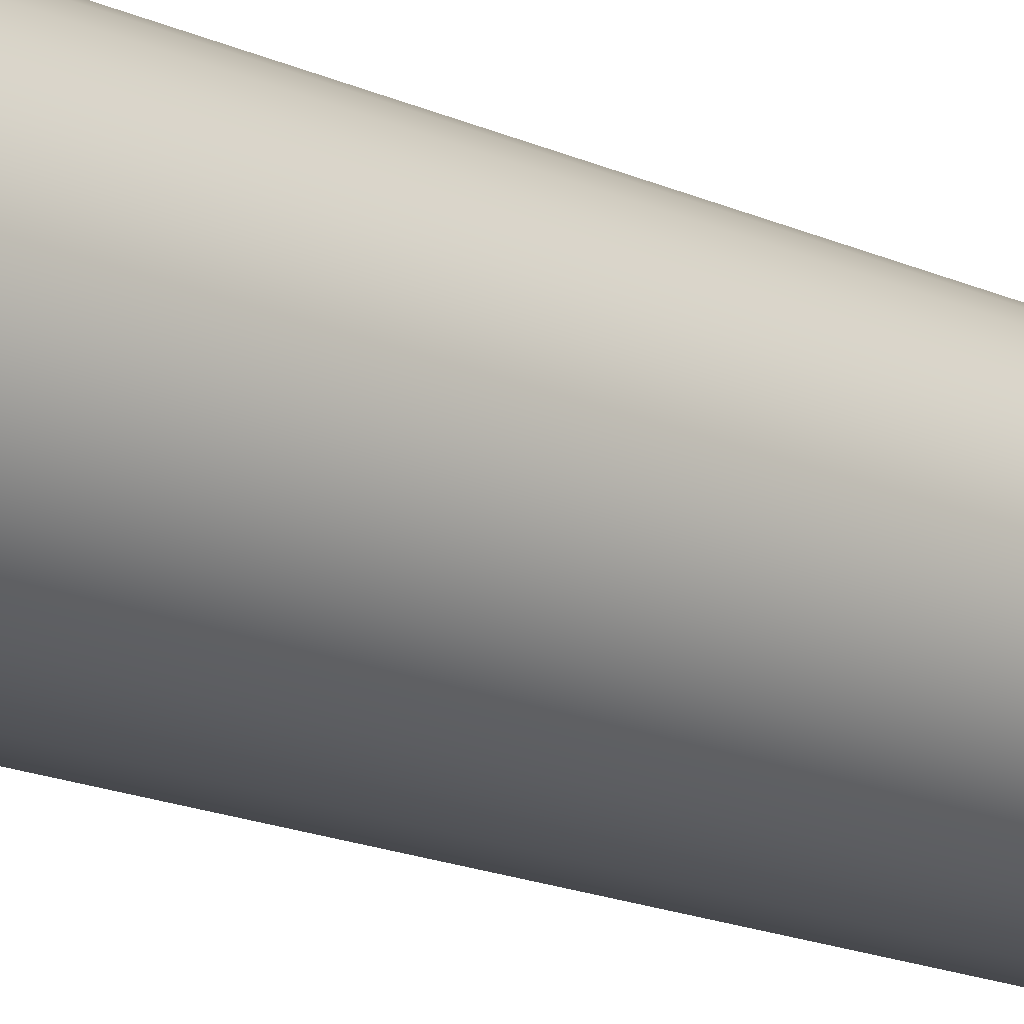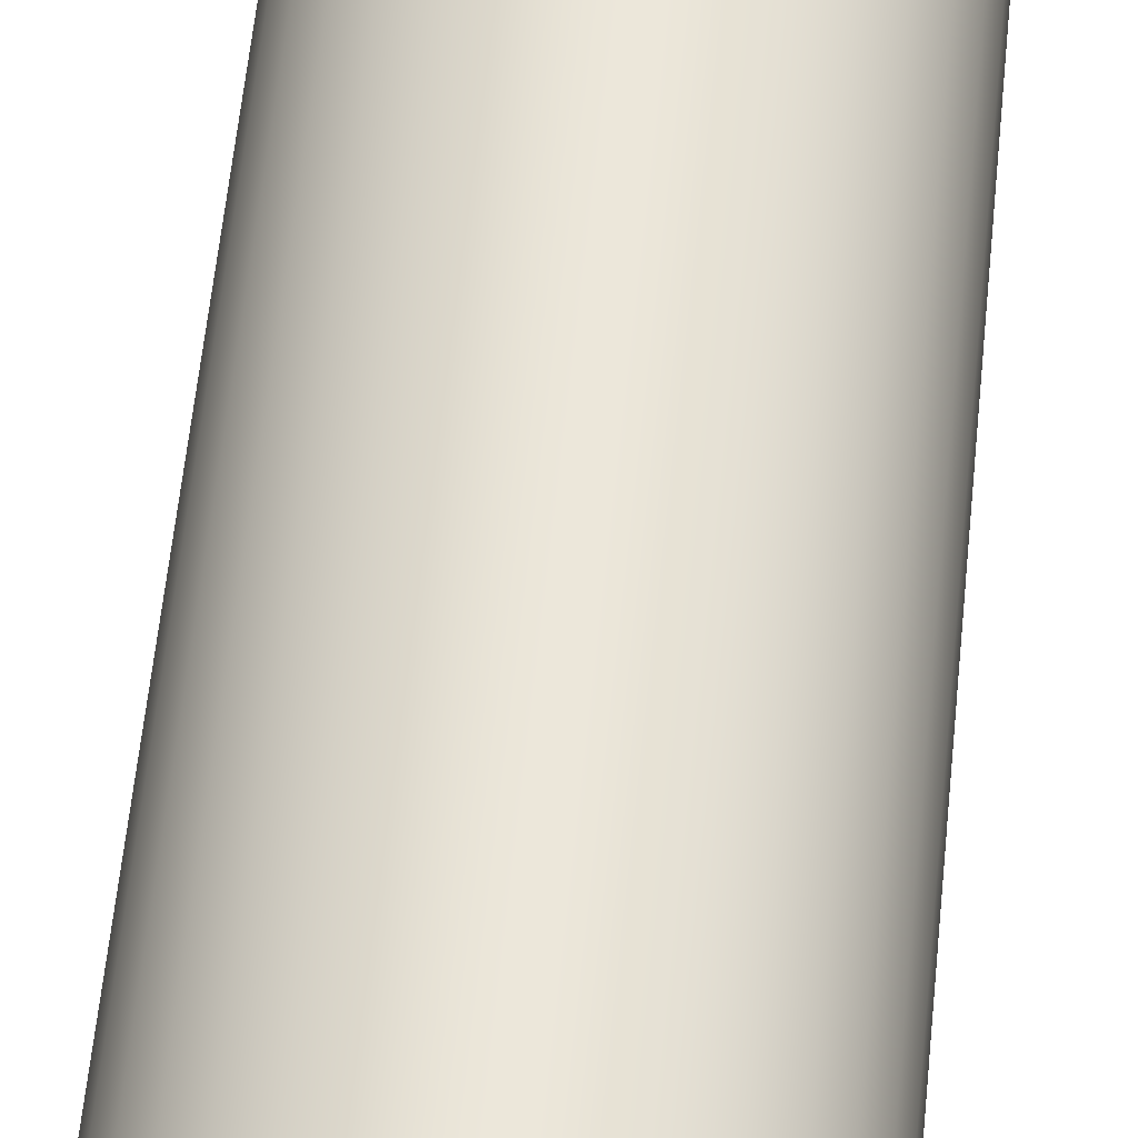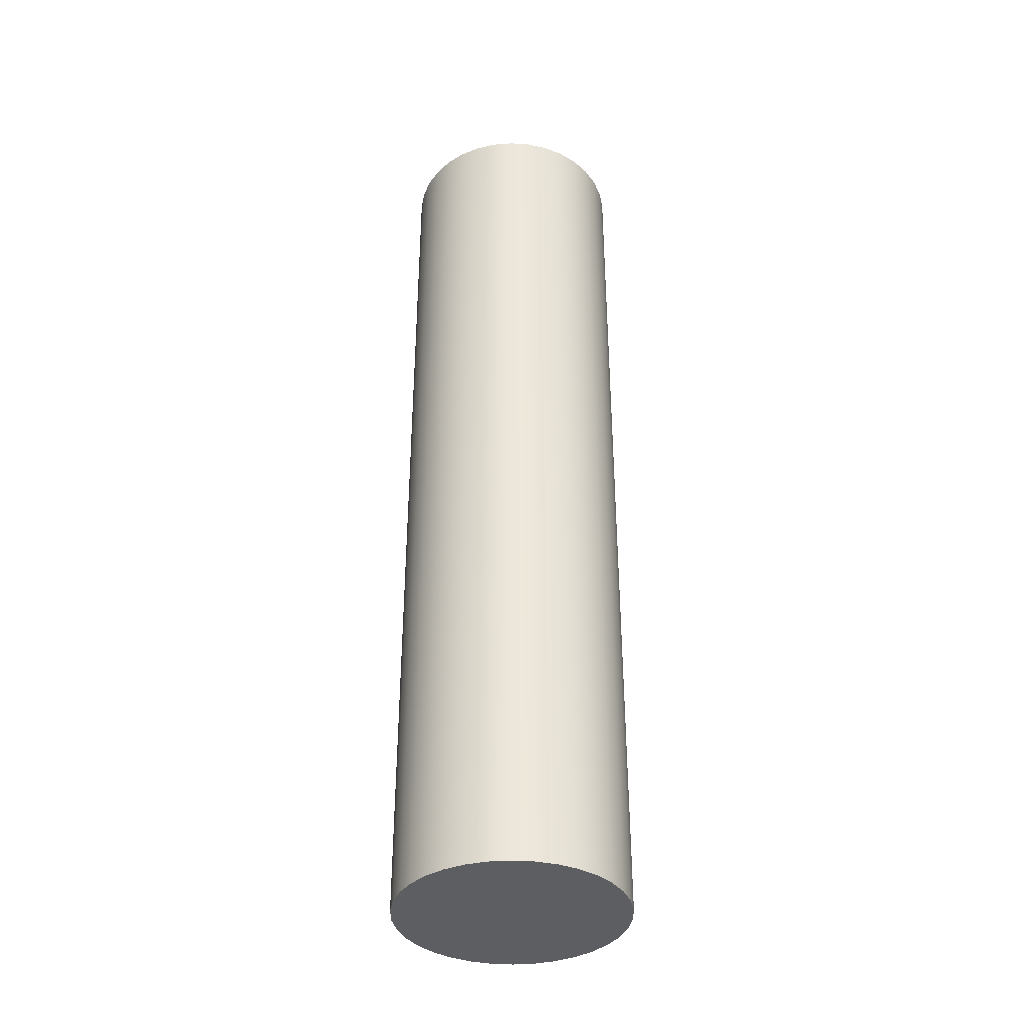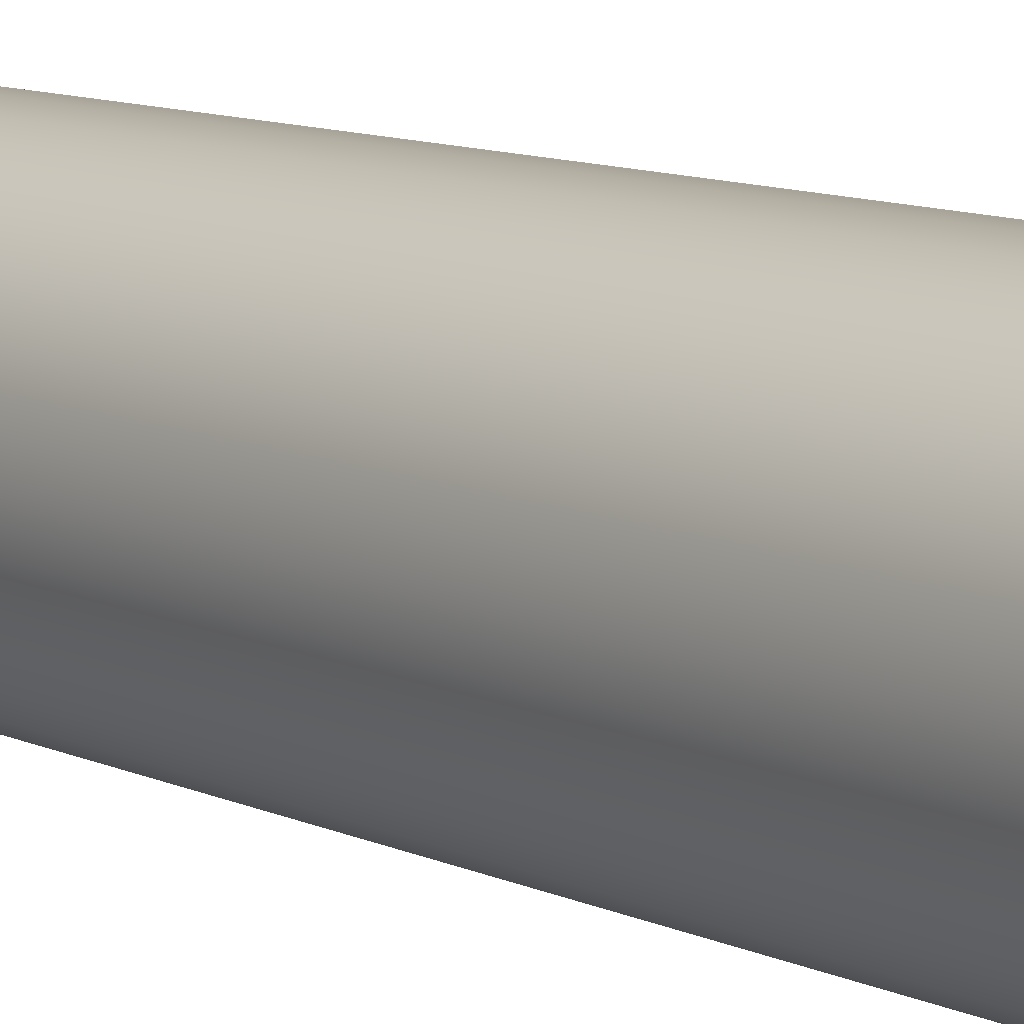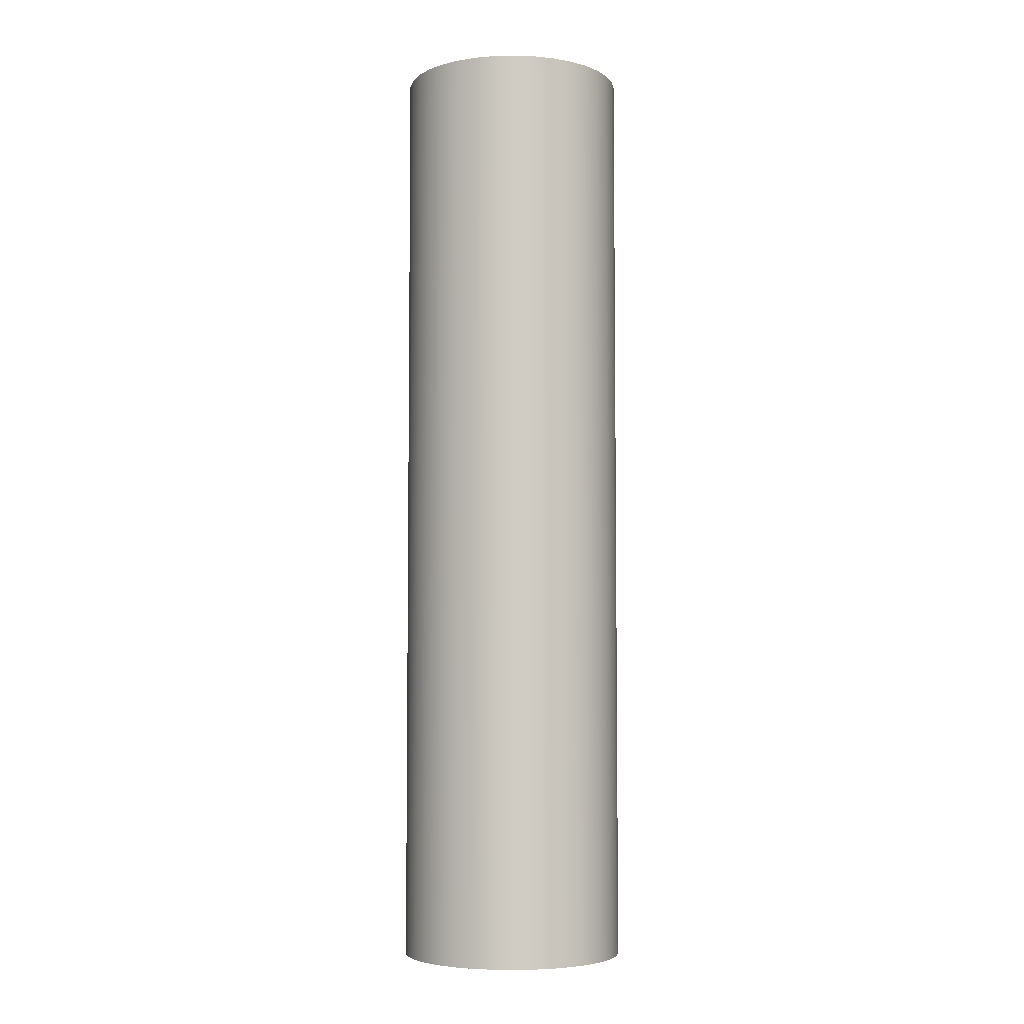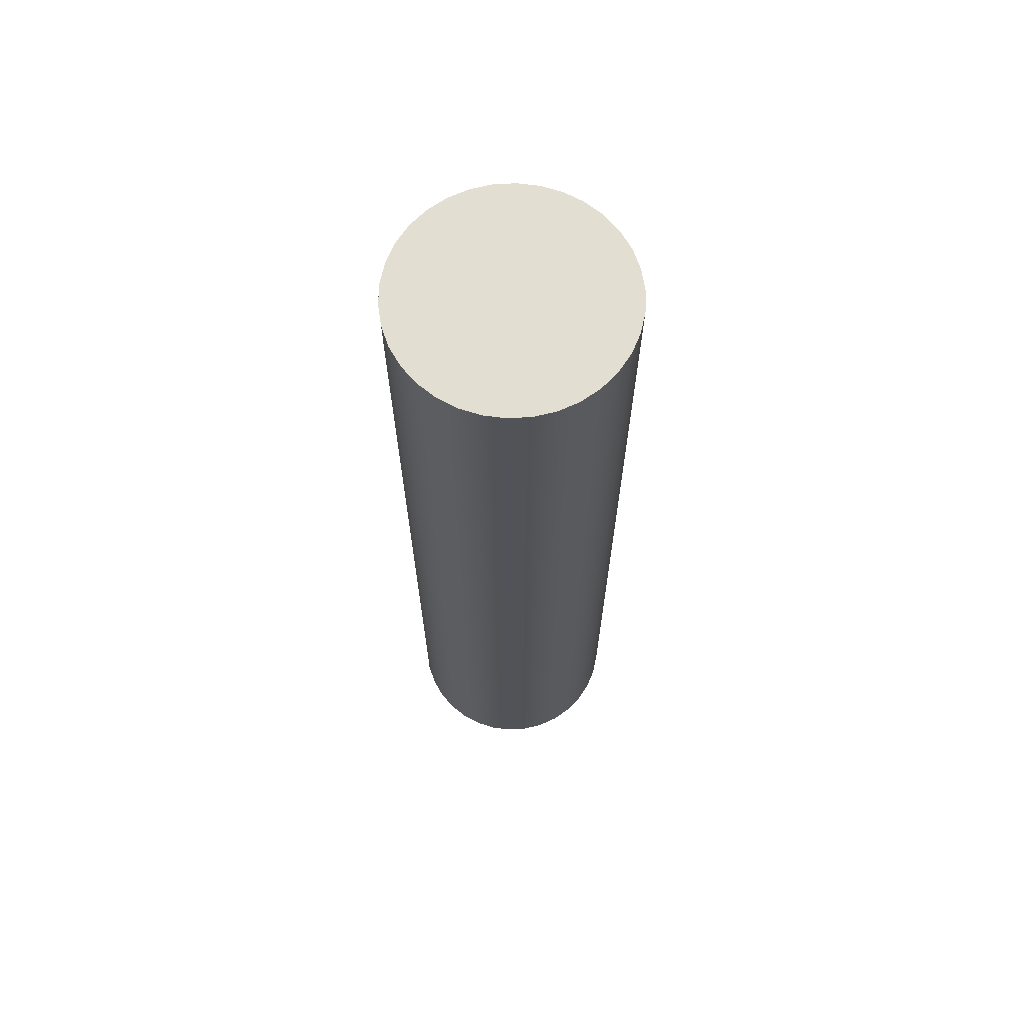
<metadata>
{"format":"obj","ext":"obj","renderer":"f3d","projection":"perspective","resolution":1024,"background":"white","views":[{"elev":-17.0,"azim":-132.6,"up":"+Z"},{"elev":55.5,"azim":5.5,"up":"+Z"},{"elev":-37.4,"azim":-89.6,"up":"+Y"},{"elev":9.0,"azim":143.1,"up":"+Z"},{"elev":-5.1,"azim":131.3,"up":"+Y"},{"elev":67.4,"azim":144.8,"up":"+Y"}]}
</metadata>
<code>
v -1.8 15 2.204e-16
v -1.769 15 -0.3307
v -1.678 15 -0.6502
v -1.53 15 -0.9476
v -1.33 15 -1.213
v -1.085 15 -1.436
v -0.8023 15 -1.611
v -0.4926 15 -1.731
v -0.1661 15 -1.792
v 0.1661 15 -1.792
v 0.4926 15 -1.731
v 0.8023 15 -1.611
v 1.085 15 -1.436
v 1.33 15 -1.213
v 1.53 15 -0.9476
v 1.678 15 -0.6502
v 1.769 15 -0.3307
v 1.8 15 0
v 1.769 15 0.3307
v 1.678 15 0.6502
v 1.53 15 0.9476
v 1.33 15 1.213
v 1.085 15 1.436
v 0.8023 15 1.611
v 0.4926 15 1.731
v 0.1661 15 1.792
v -0.1661 15 1.792
v -0.4926 15 1.731
v -0.8023 15 1.611
v -1.085 15 1.436
v -1.33 15 1.213
v -1.53 15 0.9476
v -1.678 15 0.6502
v -1.769 15 0.3307
v -1.8 0 2.204e-16
v -1.769 0 0.3307
v -1.678 0 0.6502
v -1.53 0 0.9476
v -1.33 0 1.213
v -1.085 0 1.436
v -0.8023 0 1.611
v -0.4926 0 1.731
v -0.1661 0 1.792
v 0.1661 0 1.792
v 0.4926 0 1.731
v 0.8023 0 1.611
v 1.085 0 1.436
v 1.33 0 1.213
v 1.53 0 0.9476
v 1.678 0 0.6502
v 1.769 0 0.3307
v 1.8 0 0
v 1.769 0 -0.3307
v 1.678 0 -0.6502
v 1.53 0 -0.9476
v 1.33 0 -1.213
v 1.085 0 -1.436
v 0.8023 0 -1.611
v 0.4926 0 -1.731
v 0.1661 0 -1.792
v -0.1661 0 -1.792
v -0.4926 0 -1.731
v -0.8023 0 -1.611
v -1.085 0 -1.436
v -1.33 0 -1.213
v -1.53 0 -0.9476
v -1.678 0 -0.6502
v -1.769 0 -0.3307
v -1.8 0 2.204e-16
v -1.8 15 2.204e-16
v -1.8 15 2.204e-16
v -1.769 15 0.3307
v -1.678 15 0.6502
v -1.53 15 0.9476
v -1.33 15 1.213
v -1.085 15 1.436
v -0.8023 15 1.611
v -0.4926 15 1.731
v -0.1661 15 1.792
v 0.1661 15 1.792
v 0.4926 15 1.731
v 0.8023 15 1.611
v 1.085 15 1.436
v 1.33 15 1.213
v 1.53 15 0.9476
v 1.678 15 0.6502
v 1.769 15 0.3307
v 1.8 15 0
v 1.769 15 -0.3307
v 1.678 15 -0.6502
v 1.53 15 -0.9476
v 1.33 15 -1.213
v 1.085 15 -1.436
v 0.8023 15 -1.611
v 0.4926 15 -1.731
v 0.1661 15 -1.792
v -0.1661 15 -1.792
v -0.4926 15 -1.731
v -0.8023 15 -1.611
v -1.085 15 -1.436
v -1.33 15 -1.213
v -1.53 15 -0.9476
v -1.678 15 -0.6502
v -1.769 15 -0.3307
v -1.8 0 2.204e-16
v -1.769 0 -0.3307
v -1.678 0 -0.6502
v -1.53 0 -0.9476
v -1.33 0 -1.213
v -1.085 0 -1.436
v -0.8023 0 -1.611
v -0.4926 0 -1.731
v -0.1661 0 -1.792
v 0.1661 0 -1.792
v 0.4926 0 -1.731
v 0.8023 0 -1.611
v 1.085 0 -1.436
v 1.33 0 -1.213
v 1.53 0 -0.9476
v 1.678 0 -0.6502
v 1.769 0 -0.3307
v 1.8 0 0
v 1.769 0 0.3307
v 1.678 0 0.6502
v 1.53 0 0.9476
v 1.33 0 1.213
v 1.085 0 1.436
v 0.8023 0 1.611
v 0.4926 0 1.731
v 0.1661 0 1.792
v -0.1661 0 1.792
v -0.4926 0 1.731
v -0.8023 0 1.611
v -1.085 0 1.436
v -1.33 0 1.213
v -1.53 0 0.9476
v -1.678 0 0.6502
v -1.769 0 0.3307
g 68bf28c6-e2e1-11ea-975e-54bf646e7e1f
f 2 68 1
f 1 68 69
f 70 35 34
f 34 35 36
f 34 36 33
f 33 36 37
f 33 37 32
f 32 37 38
f 32 38 31
f 31 38 39
f 31 39 30
f 30 39 40
f 30 40 29
f 29 40 41
f 29 41 28
f 28 41 42
f 28 42 27
f 27 42 43
f 27 43 26
f 26 43 44
f 26 44 25
f 25 44 45
f 25 45 24
f 24 45 46
f 24 46 23
f 23 46 47
f 23 47 22
f 22 47 48
f 22 48 21
f 21 48 49
f 21 49 20
f 20 49 50
f 20 50 19
f 19 50 51
f 19 51 18
f 18 51 52
f 18 52 17
f 17 52 53
f 17 53 16
f 16 53 54
f 16 54 15
f 15 54 55
f 15 55 14
f 14 55 56
f 14 56 13
f 13 56 57
f 13 57 12
f 12 57 58
f 12 58 11
f 11 58 59
f 11 59 10
f 10 59 60
f 10 60 9
f 9 60 61
f 9 61 8
f 8 61 62
f 8 62 7
f 7 62 63
f 7 63 6
f 6 63 64
f 6 64 5
f 5 64 65
f 5 65 4
f 4 65 66
f 4 66 3
f 3 66 67
f 3 67 2
f 2 67 68
g 68bf4fae-e2e1-11ea-ad0a-54bf646e7e1f
f 72 87 71
f 71 87 88
f 71 88 104
f 104 88 89
f 104 89 103
f 103 89 90
f 103 90 102
f 102 90 91
f 102 91 101
f 101 91 92
f 101 92 100
f 100 92 93
f 100 93 99
f 99 93 94
f 99 94 98
f 98 94 95
f 98 95 97
f 97 95 96
f 87 72 86
f 86 72 73
f 86 73 85
f 85 73 74
f 85 74 84
f 84 74 75
f 84 75 83
f 83 75 76
f 83 76 82
f 82 76 77
f 82 77 81
f 81 77 78
f 81 78 80
f 80 78 79
g 68bf76ee-e2e1-11ea-b6c7-54bf646e7e1f
f 106 121 105
f 105 121 122
f 105 122 138
f 138 122 123
f 138 123 137
f 137 123 124
f 137 124 136
f 136 124 125
f 136 125 135
f 135 125 126
f 135 126 134
f 134 126 127
f 134 127 133
f 133 127 128
f 133 128 132
f 132 128 129
f 132 129 131
f 131 129 130
f 121 106 120
f 120 106 107
f 120 107 119
f 119 107 108
f 119 108 118
f 118 108 109
f 118 109 117
f 117 109 110
f 117 110 116
f 116 110 111
f 116 111 115
f 115 111 112
f 115 112 114
f 114 112 113

</code>
